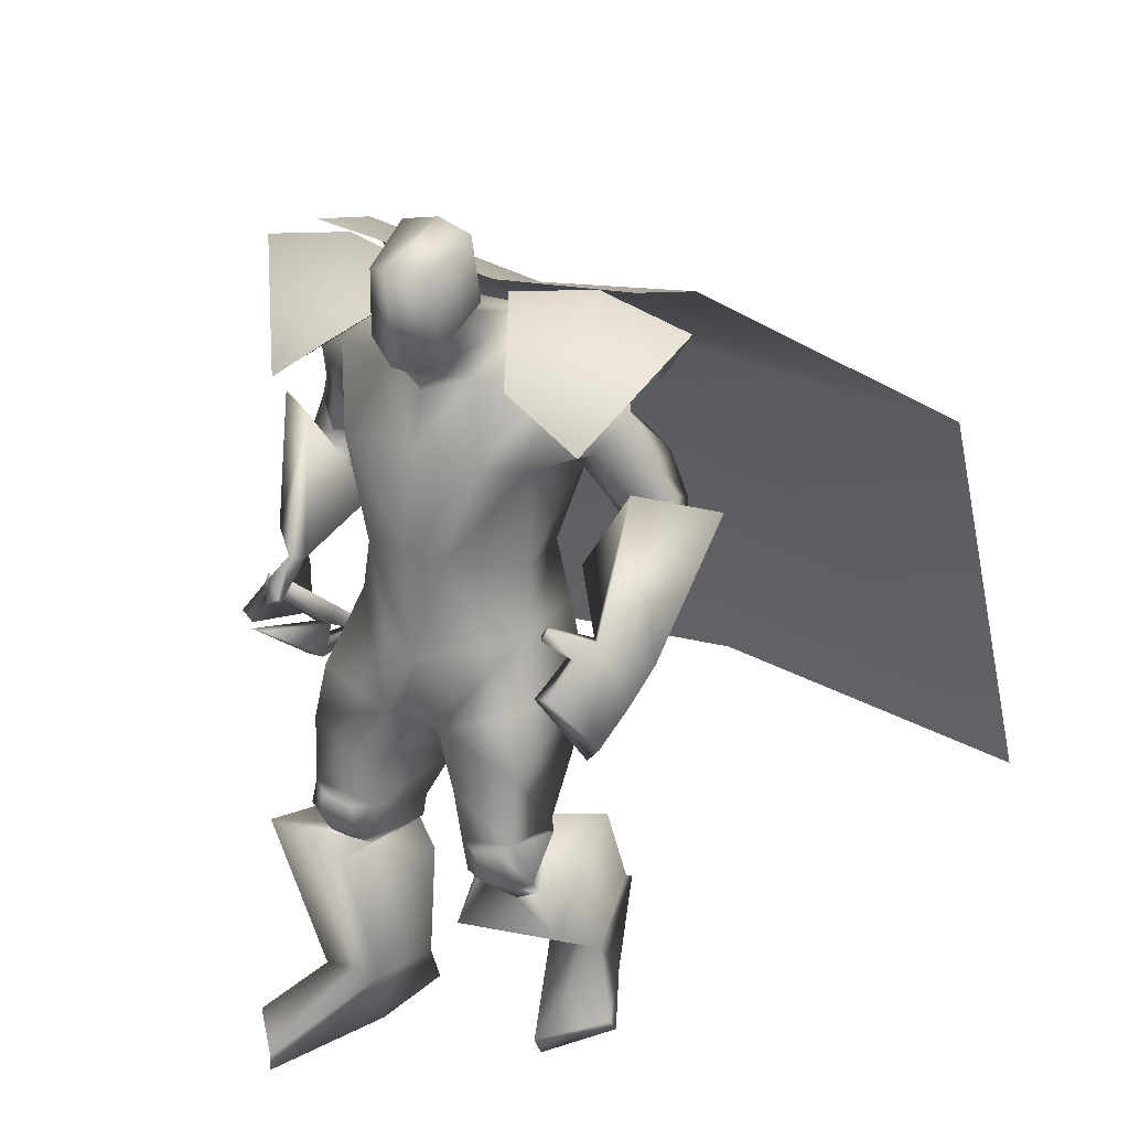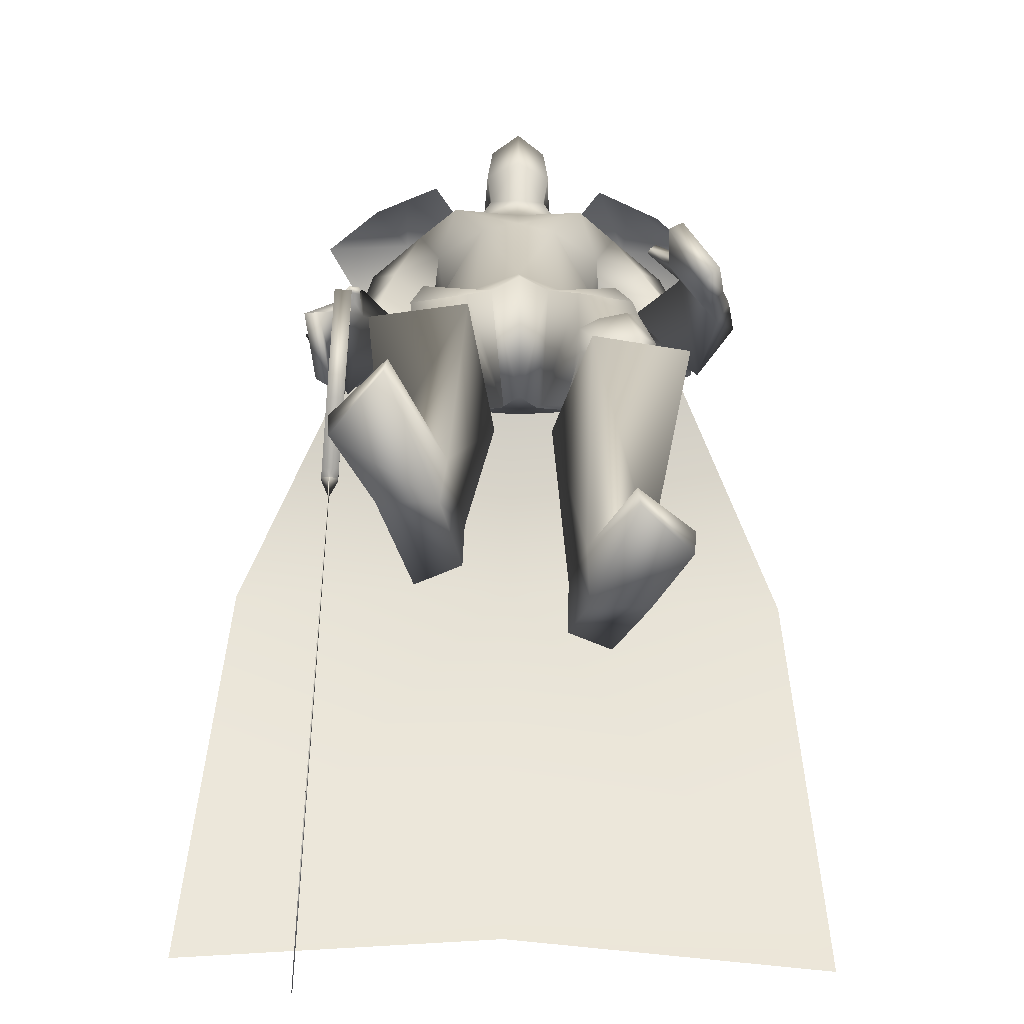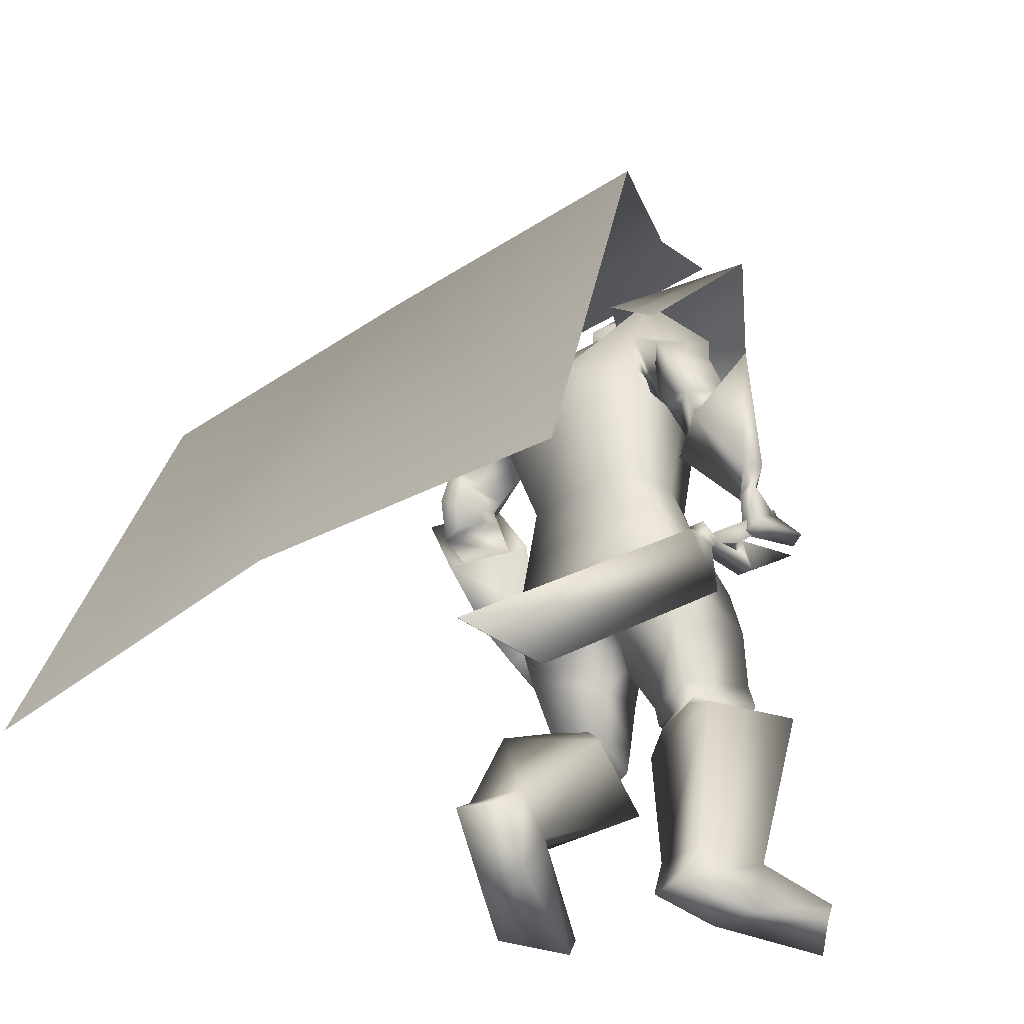
<metadata>
{"format":"obj","ext":"obj","renderer":"f3d","projection":"perspective","resolution":1024,"background":"white","views":[{"elev":28.9,"azim":31.1,"up":"+Y"},{"elev":-62.1,"azim":-1.5,"up":"+Y"},{"elev":-38.5,"azim":-140.1,"up":"+Y"}]}
</metadata>
<code>
o Cube_Cube.001
v 0.1894 0.5872 -0.2769
v -0.1894 0.5759 -0.2703
v 0.1992 0.5926 0.1142
v -0.1992 0.5926 0.1142
v 0.3089 0.4922 -0.2684
v -0.3089 0.4808 -0.2618
v 0.3373 0.4856 0.08951
v -0.3373 0.4856 0.08951
v 0.07864 0.6846 -0.09616
v -0.07864 0.6846 -0.09616
v 0.4666 0.6884 -0.09011
v -0.4666 0.6884 -0.09011
v 0.3494 0.7422 -0.09113
v -0.3494 0.7422 -0.09113
v 0 0.6653 -0.1698
v 0.3659 0.6777 -0.2884
v -0.3659 0.6777 -0.2884
v 0 0.6012 -0.3343
v 0.6792 0.2539 -0.8535
v -0.6792 0.2539 -0.8535
v 0 0.2881 -0.8354
v 0.7349 -0.7442 -1.195
v -0.7349 -0.7442 -1.195
v -0 -0.6565 -1.192
v -0.4101 0.01885 0.04749
v -0.4082 -0.00317 0.06645
v -0.4184 -0.1383 -0.1341
v -0.4158 -0.1691 -0.1076
v -0.4028 -0.07106 0.1196
v -0.4233 -0.2291 -0.2387
v -0.426 -0.2189 -0.2752
v -0.4142 -0.2032 -0.09766
v -0.4116 -0.2268 -0.06883
v -0.4215 -0.2372 -0.216
v -0.4215 -0.2569 -0.2245
v -0.4242 -0.2504 -0.26
v -0.4228 -0.2653 -0.2454
v -0.4093 -0.2476 -0.3017
v -0.3993 -0.3544 -0.1972
v -0.4463 -0.9554 -1.111
v -0.4294 -0.9107 -0.8488
v -0.4276 -0.9106 -0.8489
v -0.4444 -0.9554 -1.111
v -0.3974 -0.3543 -0.1973
v -0.4074 -0.2475 -0.3018
v -0.3854 -0.2643 -0.2479
v -0.3868 -0.2494 -0.2625
v -0.3842 -0.256 -0.2271
v -0.3841 -0.2362 -0.2185
v -0.3743 -0.2258 -0.0714
v -0.3769 -0.2022 -0.1002
v -0.3887 -0.2179 -0.2777
v -0.3859 -0.2281 -0.2413
v -0.3654 -0.07008 0.117
v -0.3785 -0.1681 -0.1102
v -0.3811 -0.1373 -0.1367
v -0.3709 -0.002189 0.06389
v -0.3728 0.01983 0.04492
v 0.1375 0.6551 -0.1224
v -0.1375 0.6551 -0.1224
v -0 0.6216 -0.1588
v 0.09297 0.571 0.04841
v -0.09297 0.571 0.04841
v -0 0.5353 0.08264
v 0.2486 0.593 -0.2138
v -0.2518 0.5974 -0.2083
v 0.2354 0.5597 0.002703
v -0.2347 0.5538 0.000782
v 0 0.4922 -0.2402
v 0 0.3456 -0.2248
v 0.2112 0.4052 -0.2115
v -0.2095 0.4165 -0.2124
v 0.148 0.4273 0.1226
v -0.148 0.4273 0.1226
v -0.001439 0.4328 0.1107
v 0.1904 0.3925 0.01798
v -0.1865 0.3974 0.01283
v 0.08367 0.2307 0.1483
v -0.08367 0.2307 0.1483
v 0 0.2388 0.164
v 0.165 0.16 -0.01788
v -0.165 0.16 -0.01788
v -0 0.1543 -0.1595
v 0.1429 0.1572 -0.1591
v -0.1429 0.1572 -0.1591
v 0.3937 0.3945 -0.1163
v -0.3794 0.3875 -0.1389
v 0.3594 0.3133 -0.06387
v -0.3383 0.3034 -0.09706
v 0.3409 0.3651 -0.2481
v -0.3231 0.3807 -0.2725
v 0.2835 0.2862 -0.1304
v -0.2599 0.2921 -0.1651
v 0.4406 0.2815 -0.09221
v -0.4185 0.2668 -0.1354
v 0.3648 0.291 -0.05069
v -0.3453 0.2713 -0.08865
v 0.414 0.1952 -0.1896
v -0.3822 0.205 -0.2472
v 0.3076 0.2389 -0.1084
v -0.2824 0.236 -0.1529
v 0.368 0.3009 -0.07304
v -0.3466 0.2883 -0.107
v 0.4252 0.3374 -0.1281
v -0.4053 0.3302 -0.1583
v 0.386 0.2774 -0.2407
v -0.3595 0.2935 -0.2796
v 0.3017 0.2607 -0.1351
v -0.2761 0.2644 -0.1731
v 0.5218 0.3307 -0.1269
v -0.5011 0.3178 -0.1634
v 0.379 0.3712 -0.0311
v -0.3655 0.3445 -0.05338
v 0.4233 0.1329 -0.1605
v -0.3886 0.1375 -0.2325
v 0.2711 0.1914 -0.03985
v -0.2459 0.1769 -0.09392
v -0.000321 -0.006154 0.1387
v 0.1879 0.0478 0.02882
v -0.1884 0.04366 0.02716
v 0.001929 0.05513 -0.1411
v 0.1872 0.04346 -0.1386
v -0.1838 0.04209 -0.1403
v 0.06335 -0.1376 0.1554
v -0.05961 -0.1396 0.1533
v 0.001714 -0.1054 0.1737
v 0.04499 -0.2264 -0.08315
v -0.03279 -0.224 -0.08614
v 0.007097 -0.1834 -0.07744
v 0.232 -0.1232 -0.1296
v -0.2226 -0.1269 -0.1343
v 0.005777 -0.08203 -0.169
v 0.2492 -0.3273 0.181
v -0.2243 -0.3428 0.1661
v 0.1239 -0.3655 0.1674
v -0.09599 -0.3707 0.156
v 0.1066 -0.4201 0.01706
v -0.0695 -0.4197 0.005034
v 0.2144 -0.4018 -0.01412
v -0.1773 -0.409 -0.02945
v 0.123 -0.2354 0.1921
v -0.1106 -0.2417 0.1853
v 0.2429 -0.1927 0.1577
v -0.2319 -0.2056 0.1485
v 0.2281 -0.2565 -0.07999
v -0.2061 -0.2629 -0.09001
v 0.2635 -0.4757 0.1087
v -0.2311 -0.4667 0.1361
v 0.1489 -0.483 0.09468
v -0.1176 -0.486 0.1252
v 0.118 -0.4088 -0.002052
v -0.09055 -0.4828 0.002439
v 0.2119 -0.384 -0.02489
v -0.1851 -0.4714 -0.02748
v 0.1256 -0.4447 0.1519
v -0.09202 -0.4382 0.1493
v 0.2807 -0.4184 0.1599
v -0.2481 -0.4132 0.1534
v 0.1011 -0.4289 0.03592
v -0.06635 -0.458 0.0234
v 0.2333 -0.4031 0.003836
v -0.1991 -0.4454 -0.01467
v 0.2468 -0.4272 0.1815
v -0.2142 -0.4144 0.1777
v 0.1647 -0.4421 0.172
v -0.1315 -0.4304 0.1704
v 0.1896 -0.4846 0.1318
v -0.1564 -0.464 0.1577
v 0.2312 -0.482 0.1369
v -0.1975 -0.457 0.1617
v 0.1637 -0.3641 0.1899
v -0.1366 -0.373 0.1771
v 0.2216 -0.3465 0.1962
v -0.1958 -0.3601 0.1818
v 0.2662 -0.8683 -0.2086
v -0.2674 -0.9858 0.07529
v 0.1476 -0.8551 -0.2123
v -0.1484 -0.9786 0.07508
v 0.1102 -0.7546 -0.3345
v -0.1035 -0.9497 -0.07469
v 0.2025 -0.7549 -0.3725
v -0.195 -0.9611 -0.1127
v 0.1442 -0.5235 0.2205
v -0.1071 -0.4466 0.251
v 0.3446 -0.5027 0.1828
v -0.3087 -0.4421 0.2148
v 0.07247 -0.4603 -0.0242
v -0.04726 -0.5396 0.01268
v 0.2955 -0.4023 -0.1022
v -0.273 -0.527 -0.07715
v 0.1423 -0.7485 -0.1414
v -0.1366 -0.848 0.09896
v 0.2677 -0.7641 -0.1273
v -0.2625 -0.8512 0.1144
v 0.1112 -0.6885 -0.2578
v -0.1014 -0.8574 -0.04012
v 0.2359 -0.6898 -0.2881
v -0.2266 -0.8673 -0.06619
v 0.3447 -0.8622 -0.03694
v -0.3572 -0.9369 0.227
v 0.2251 -0.8882 0.06818
v -0.2471 -0.9356 0.3449
v 0.2312 -0.9287 0.05317
v -0.2528 -0.9786 0.3401
v 0.3423 -0.9026 -0.06478
v -0.3534 -0.983 0.2105
v 0.44 -0.04396 0.1813
v -0.4446 -0.1014 -0.08325
v 0.3624 0.06894 0.2408
v -0.4695 -0.0762 0.06186
v 0.4086 -0.08304 0.1713
v -0.4075 -0.1361 -0.08859
v 0.3308 0.05628 0.2297
v -0.4382 -0.09047 0.07216
v 0.3942 0.1301 0.1098
v -0.3648 0.06534 0.03434
v 0.4795 0.08027 0.04426
v -0.4495 0.07098 -0.04977
v 0.4534 0.04586 0.009894
v -0.429 0.05062 -0.09954
v 0.3689 0.1222 0.08014
v -0.3477 0.05121 0.004539
v 0.3032 0.4358 -0.03093
v -0.2935 0.4249 -0.04716
v 0.352 0.5086 -0.0776
v -0.3483 0.4987 -0.08474
v 0.247 0.4449 -0.2326
v -0.2368 0.4656 -0.2448
v 0.2014 0.3919 -0.1056
v -0.1877 0.4003 -0.125
v 0.3134 0.2574 -0.1714
v -0.2868 0.2668 -0.2105
v 0.3535 0.2651 -0.2215
v -0.3264 0.2803 -0.2611
v 0.3227 0.234 -0.1517
v -0.2953 0.2396 -0.1969
v 0.3702 0.216 -0.1896
v -0.3399 0.2276 -0.2404
v 0.2997 0.2848 -0.1731
v -0.2756 0.295 -0.2079
v 0.3261 0.3183 -0.2255
v -0.3044 0.3328 -0.2559
v 0.09569 0.01517 0.09252
v -0.09629 0.01341 0.09195
v 0.2111 -0.07886 0.1414
v -0.2093 -0.08609 0.1376
v 0.3606 0.2303 -0.009171
v -0.339 0.2034 -0.06075
v 0.4428 0.2218 -0.06314
v -0.418 0.2023 -0.1198
v 0.4091 0.1583 -0.12
v -0.3779 0.1544 -0.1868
v 0.3208 0.1926 -0.05038
v -0.2951 0.1776 -0.1067
v 0.3659 0.1055 0.148
v -0.4048 0.01005 0.05476
v 0.458 0.01396 0.1006
v -0.4383 0.004004 -0.07073
v 0.4268 -0.02869 0.08625
v -0.411 -0.02891 -0.09552
v 0.339 0.09533 0.1266
v -0.3853 -0.009849 0.04044
v 0.2916 0.1326 0.1406
v -0.3754 -0.02363 0.09349
v 0.2984 0.1315 0.1535
v -0.375 -0.01279 0.1032
v 0.3048 0.1571 0.1381
v -0.3512 -0.01338 0.0842
v 0.3116 0.1562 0.1523
v -0.3504 -0.002061 0.09513
v -0 0.6681 -0.08793
v 0.06323 0.6793 0.01158
v -0.06323 0.6793 0.01158
v -0 0.7266 -0.09796
v 0.08121 0.7003 0.001152
v -0.08121 0.7003 0.001152
v 0.07416 0.8349 0.01925
v -0.07416 0.8349 0.01925
v -0 0.8514 0.01199
v 0.06379 0.612 0.07611
v -0.06379 0.612 0.07611
v 0 0.5725 0.09542
v 0.0633 0.7842 0.1401
v -0.0633 0.7842 0.1401
v 0 0.8056 0.1813
v 0.07436 0.6459 0.1275
v -0.07436 0.6459 0.1275
v 0 0.6188 0.1747
v 0.2682 0.5391 0.1019
v 0.2492 0.5397 -0.2727
v 0.2726 0.7308 -0.09313
v -0.2682 0.5391 0.1019
v -0.2492 0.5283 -0.266
v -0.2726 0.7308 -0.09313
v -0.02818 -0.3245 -0.03676
v 0.05296 -0.3278 -0.03008
f 15 13 16
f 15 16 18
f 17 14 15
f 17 15 18
f 18 16 19
f 18 19 21
f 20 17 18
f 20 18 21
f 21 19 22
f 21 22 24
f 23 20 21
f 23 21 24
f 28 32 33
f 28 33 29
f 34 30 31
f 34 31 35
f 27 30 34
f 27 34 28
f 32 34 35
f 32 35 33
f 35 31 36
f 35 36 37
f 37 36 38
f 37 38 39
f 39 38 40
f 39 40 41
f 39 41 42
f 39 42 44
f 41 40 43
f 41 43 42
f 40 38 45
f 40 45 43
f 37 39 44
f 37 44 46
f 38 36 47
f 38 47 45
f 35 37 46
f 35 46 48
f 36 31 52
f 36 52 47
f 33 35 48
f 33 48 50
f 34 32 51
f 34 51 49
f 28 34 49
f 28 49 55
f 30 27 56
f 30 56 53
f 29 33 50
f 29 50 54
f 32 28 55
f 32 55 51
f 31 30 53
f 31 53 52
f 25 26 57
f 25 57 58
f 50 51 55
f 50 55 54
f 52 53 49
f 52 49 48
f 49 53 56
f 49 56 55
f 48 49 51
f 50 48 51
f 47 52 48
f 47 48 46
f 45 47 46
f 45 46 44
f 43 45 44
f 43 44 42
f 28 29 54
f 28 54 55
f 25 58 56
f 25 56 27
f 55 56 58
f 55 58 57
f 26 28 55
f 26 55 57
f 25 27 28
f 25 28 26
f 59 62 67
f 59 67 65
f 68 63 60
f 68 60 66
f 59 65 69
f 59 69 61
f 69 66 60
f 69 60 61
f 69 65 71
f 69 71 70
f 72 66 69
f 72 69 70
f 62 64 75
f 62 75 73
f 75 64 63
f 75 63 74
f 67 62 73
f 67 73 76
f 74 63 68
f 74 68 77
f 73 75 80
f 73 80 78
f 80 75 74
f 80 74 79
f 76 73 78
f 76 78 81
f 79 74 77
f 79 77 82
f 70 71 84
f 70 84 83
f 85 72 70
f 85 70 83
f 71 76 81
f 71 81 84
f 82 77 72
f 82 72 85
f 88 102 104
f 88 104 86
f 105 103 89
f 105 89 87
f 102 96 94
f 102 94 104
f 95 97 103
f 95 103 105
f 92 108 102
f 92 102 88
f 103 109 93
f 103 93 89
f 108 100 96
f 108 96 102
f 97 101 109
f 97 109 103
f 83 84 122
f 83 122 121
f 123 85 83
f 123 83 121
f 84 81 119
f 84 119 122
f 120 82 85
f 120 85 123
f 124 126 129
f 124 129 127
f 129 126 125
f 129 125 128
f 122 130 132
f 122 132 121
f 132 131 123
f 132 123 121
f 130 127 129
f 130 129 132
f 129 128 131
f 129 131 132
f 141 135 133
f 141 133 143
f 134 136 142
f 134 142 144
f 143 133 139
f 143 139 145
f 140 134 144
f 140 144 146
f 137 159 155
f 137 155 135
f 156 160 138
f 156 138 136
f 159 151 149
f 159 149 155
f 150 152 160
f 150 160 156
f 139 161 159
f 139 159 137
f 160 162 140
f 160 140 138
f 161 153 151
f 161 151 159
f 152 154 162
f 152 162 160
f 133 157 161
f 133 161 139
f 162 158 134
f 162 134 140
f 157 147 153
f 157 153 161
f 154 148 158
f 154 158 162
f 157 133 173
f 157 173 163
f 174 134 158
f 174 158 164
f 147 157 163
f 147 163 169
f 164 158 148
f 164 148 170
f 135 155 165
f 135 165 171
f 166 156 136
f 166 136 172
f 155 149 167
f 155 167 165
f 168 150 156
f 168 156 166
f 149 147 169
f 149 169 167
f 170 148 150
f 170 150 168
f 133 135 171
f 133 171 173
f 172 136 134
f 172 134 174
f 171 165 163
f 171 163 173
f 164 166 172
f 164 172 174
f 165 167 169
f 165 169 163
f 170 168 166
f 170 166 164
f 149 183 185
f 149 185 147
f 186 184 150
f 186 150 148
f 151 187 183
f 151 183 149
f 184 188 152
f 184 152 150
f 153 189 187
f 153 187 151
f 188 190 154
f 188 154 152
f 147 185 189
f 147 189 153
f 190 186 148
f 190 148 154
f 175 177 179
f 175 179 181
f 180 178 176
f 180 176 182
f 183 191 193
f 183 193 185
f 194 192 184
f 194 184 186
f 187 195 191
f 187 191 183
f 192 196 188
f 192 188 184
f 195 179 177
f 195 177 191
f 178 180 196
f 178 196 192
f 189 197 195
f 189 195 187
f 196 198 190
f 196 190 188
f 197 181 179
f 197 179 195
f 180 182 198
f 180 198 196
f 185 193 197
f 185 197 189
f 198 194 186
f 198 186 190
f 193 175 181
f 193 181 197
f 182 176 194
f 182 194 198
f 193 191 201
f 193 201 199
f 202 192 194
f 202 194 200
f 175 193 199
f 175 199 205
f 200 194 176
f 200 176 206
f 191 177 203
f 191 203 201
f 204 178 192
f 204 192 202
f 177 175 205
f 177 205 203
f 206 176 178
f 206 178 204
f 201 203 205
f 201 205 199
f 206 204 202
f 206 202 200
f 207 209 213
f 207 213 211
f 214 210 208
f 214 208 212
f 112 215 217
f 112 217 110
f 218 216 113
f 218 113 111
f 110 217 219
f 110 219 114
f 220 218 111
f 220 111 115
f 114 219 221
f 114 221 116
f 222 220 115
f 222 115 117
f 67 223 225
f 67 225 65
f 226 224 68
f 226 68 66
f 223 88 86
f 223 86 225
f 87 89 224
f 87 224 226
f 65 225 227
f 65 227 71
f 228 226 66
f 228 66 72
f 225 86 90
f 225 90 227
f 91 87 226
f 91 226 228
f 76 229 223
f 76 223 67
f 224 230 77
f 224 77 68
f 229 92 88
f 229 88 223
f 89 93 230
f 89 230 224
f 71 227 229
f 71 229 76
f 230 228 72
f 230 72 77
f 227 90 92
f 227 92 229
f 93 91 228
f 93 228 230
f 86 104 106
f 86 106 90
f 107 105 87
f 107 87 91
f 94 98 106
f 94 106 104
f 107 99 95
f 107 95 105
f 108 92 239
f 108 239 231
f 240 93 109
f 240 109 232
f 100 108 231
f 100 231 235
f 232 109 101
f 232 101 236
f 106 98 237
f 106 237 233
f 238 99 107
f 238 107 234
f 90 106 233
f 90 233 241
f 234 107 91
f 234 91 242
f 98 100 235
f 98 235 237
f 236 101 99
f 236 99 238
f 92 90 241
f 92 241 239
f 242 91 93
f 242 93 240
f 241 233 231
f 241 231 239
f 232 234 242
f 232 242 240
f 233 237 235
f 233 235 231
f 236 238 234
f 236 234 232
f 78 80 118
f 78 118 243
f 118 80 79
f 118 79 244
f 78 243 119
f 78 119 81
f 120 244 79
f 120 79 82
f 118 126 124
f 118 124 243
f 125 126 118
f 125 118 244
f 124 141 143
f 124 143 245
f 144 142 125
f 144 125 246
f 119 243 124
f 119 124 245
f 125 244 120
f 125 120 246
f 119 245 130
f 119 130 122
f 131 246 120
f 131 120 123
f 130 245 143
f 130 143 145
f 144 246 131
f 144 131 146
f 96 247 249
f 96 249 94
f 250 248 97
f 250 97 95
f 247 112 110
f 247 110 249
f 111 113 248
f 111 248 250
f 94 249 251
f 94 251 98
f 252 250 95
f 252 95 99
f 249 110 114
f 249 114 251
f 115 111 250
f 115 250 252
f 100 253 247
f 100 247 96
f 248 254 101
f 248 101 97
f 253 116 112
f 253 112 247
f 113 117 254
f 113 254 248
f 98 251 253
f 98 253 100
f 254 252 99
f 254 99 101
f 251 114 116
f 251 116 253
f 117 115 252
f 117 252 254
f 112 116 221
f 112 221 215
f 222 117 113
f 222 113 216
f 215 255 257
f 215 257 217
f 258 256 216
f 258 216 218
f 255 209 207
f 255 207 257
f 208 210 256
f 208 256 258
f 217 257 259
f 217 259 219
f 260 258 218
f 260 218 220
f 257 207 211
f 257 211 259
f 212 208 258
f 212 258 260
f 261 213 209
f 261 209 255
f 210 214 262
f 210 262 256
f 219 259 261
f 219 261 221
f 262 260 220
f 262 220 222
f 259 211 213
f 259 213 261
f 214 212 260
f 214 260 262
f 261 255 265
f 261 265 263
f 266 256 262
f 266 262 264
f 221 261 263
f 221 263 267
f 264 262 222
f 264 222 268
f 255 215 269
f 255 269 265
f 270 216 256
f 270 256 266
f 215 221 267
f 215 267 269
f 268 222 216
f 268 216 270
f 267 263 265
f 267 265 269
f 266 264 268
f 266 268 270
f 286 280 272
f 286 272 275
f 273 281 287
f 273 287 276
f 271 274 275
f 271 275 272
f 276 274 271
f 276 271 273
f 286 275 277
f 286 277 283
f 278 276 287
f 278 287 284
f 277 275 274
f 277 274 279
f 274 276 278
f 274 278 279
f 283 277 279
f 283 279 285
f 279 278 284
f 279 284 285
f 288 282 280
f 288 280 286
f 281 282 288
f 281 288 287
f 286 283 285
f 286 285 288
f 285 284 287
f 285 287 288
f 62 280 282
f 62 282 64
f 282 281 63
f 282 63 64
f 59 272 280
f 59 280 62
f 281 273 60
f 281 60 63
f 59 61 271
f 59 271 272
f 271 61 60
f 271 60 273
f 290 1 9
f 290 9 291
f 291 11 5
f 291 5 290
f 3 289 291
f 3 291 9
f 289 7 11
f 289 11 291
f 12 294 293
f 12 293 6
f 294 10 2
f 294 2 293
f 8 292 294
f 8 294 12
f 292 4 10
f 292 10 294
f 128 295 146
f 128 146 131
f 138 140 146
f 138 146 295
f 125 142 295
f 125 295 128
f 136 138 295
f 136 295 142
f 127 130 145
f 127 145 296
f 137 296 145
f 137 145 139
f 135 141 296
f 135 296 137
f 124 127 296
f 124 296 141

</code>
